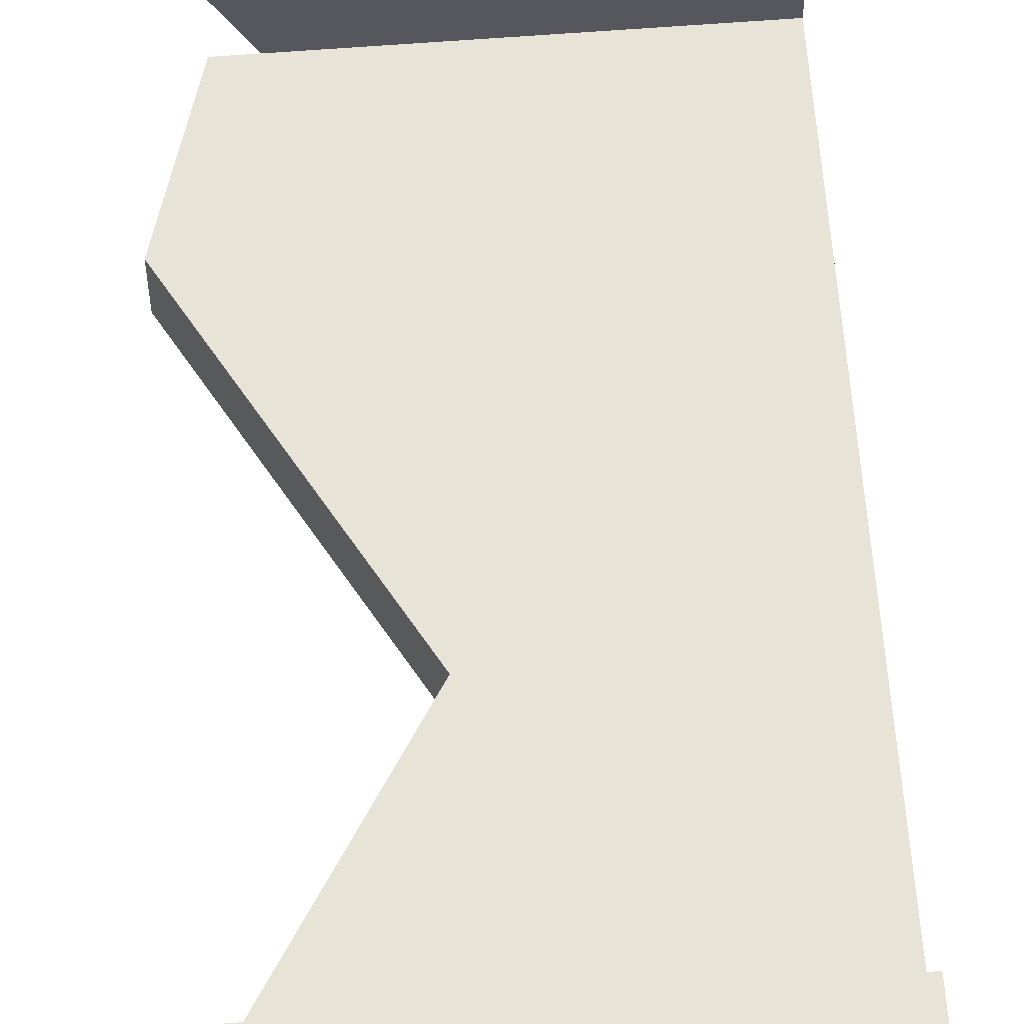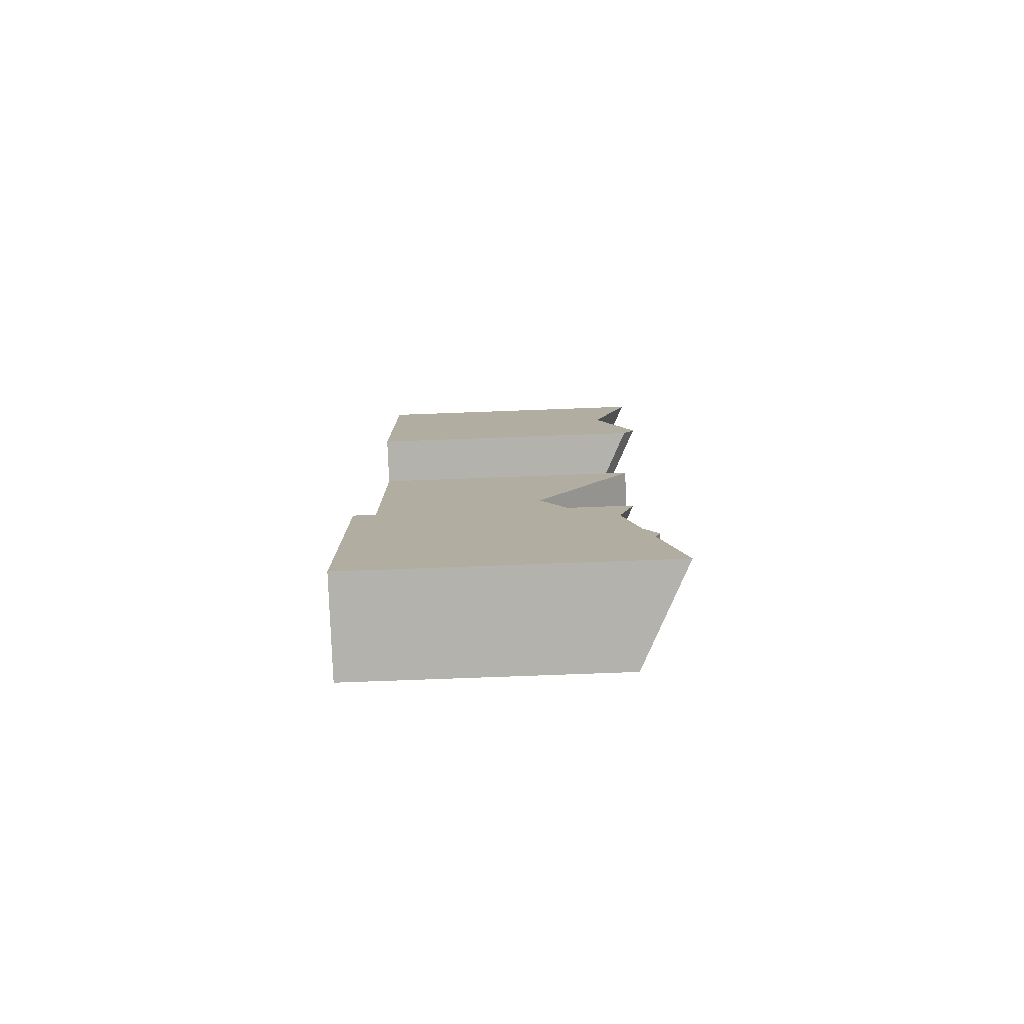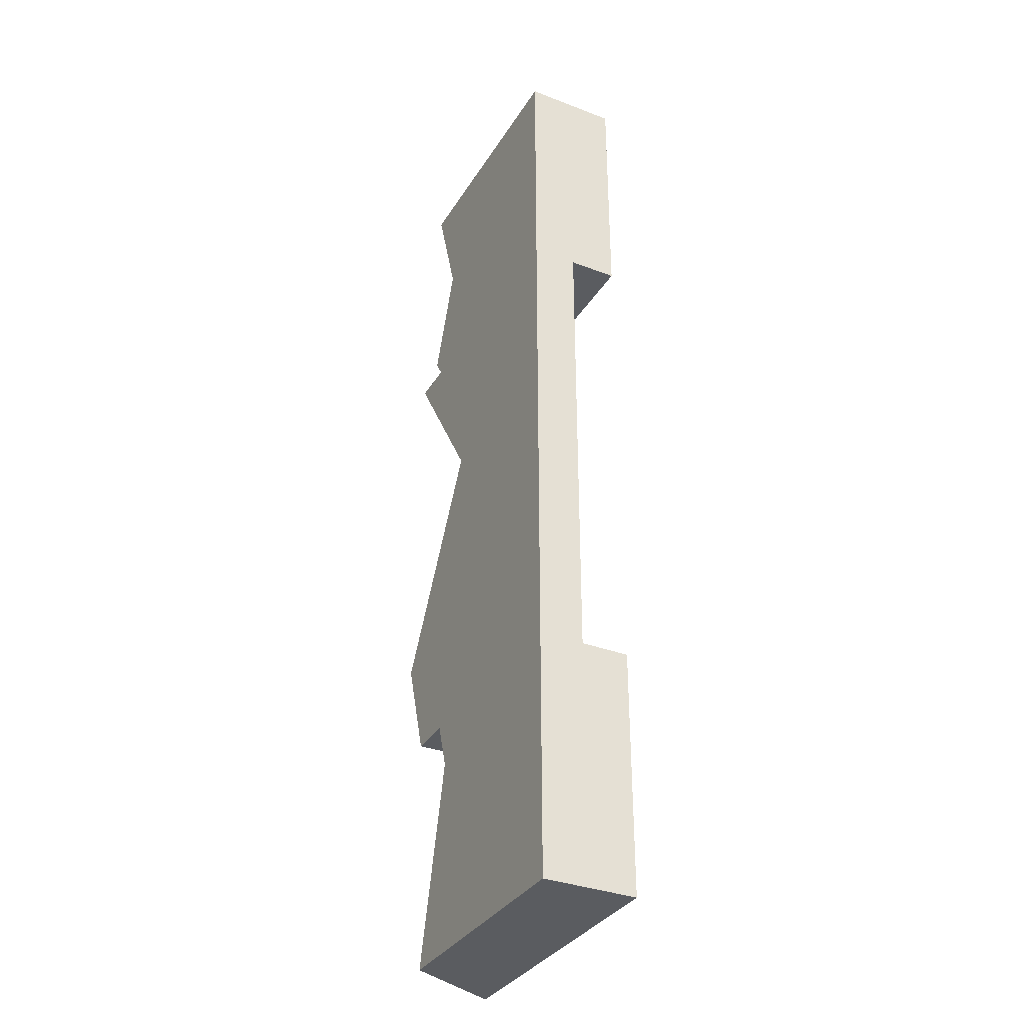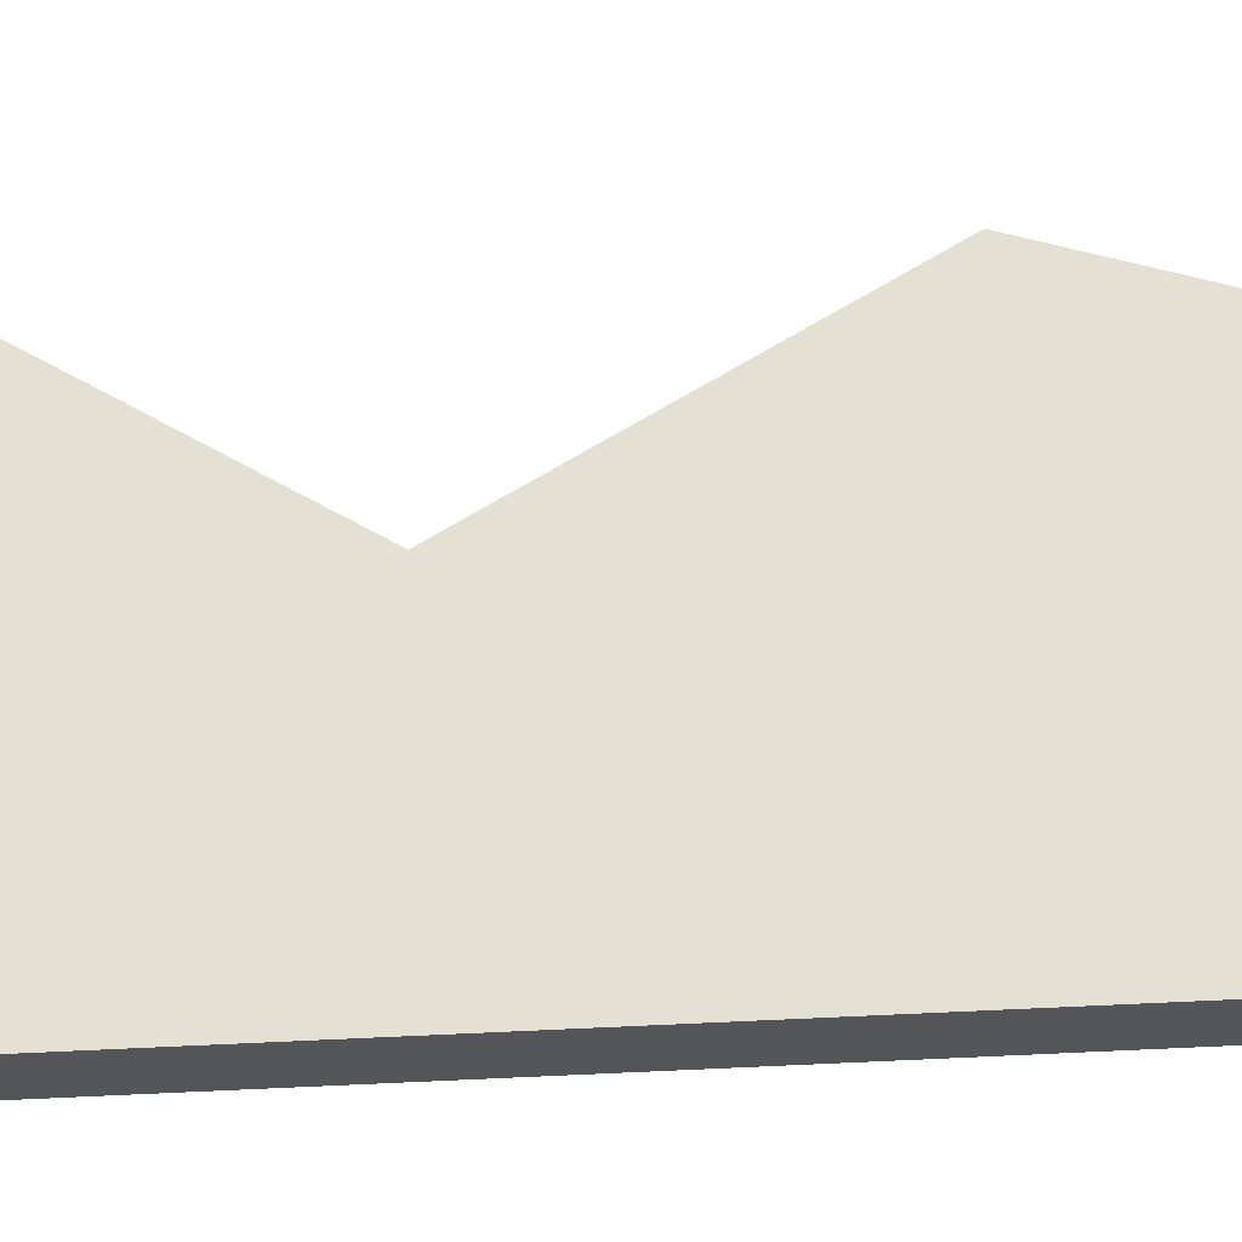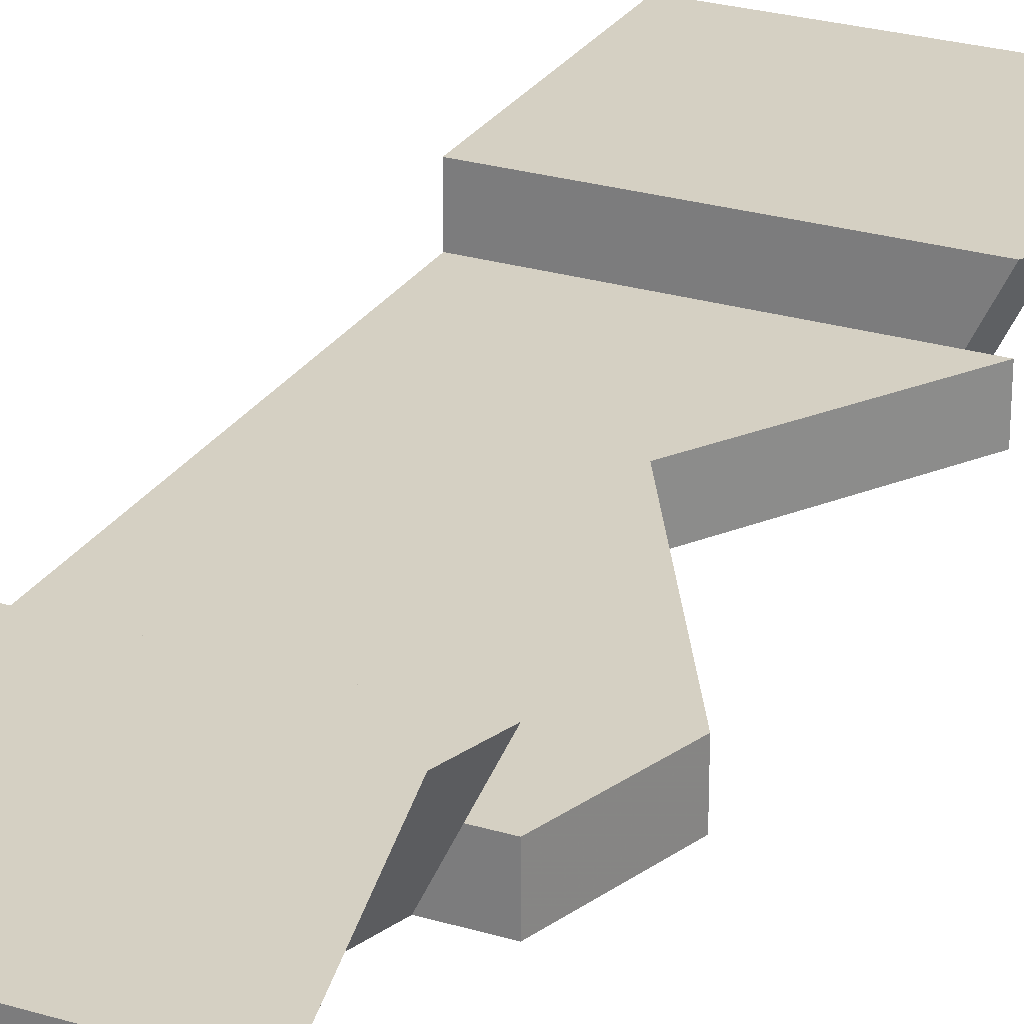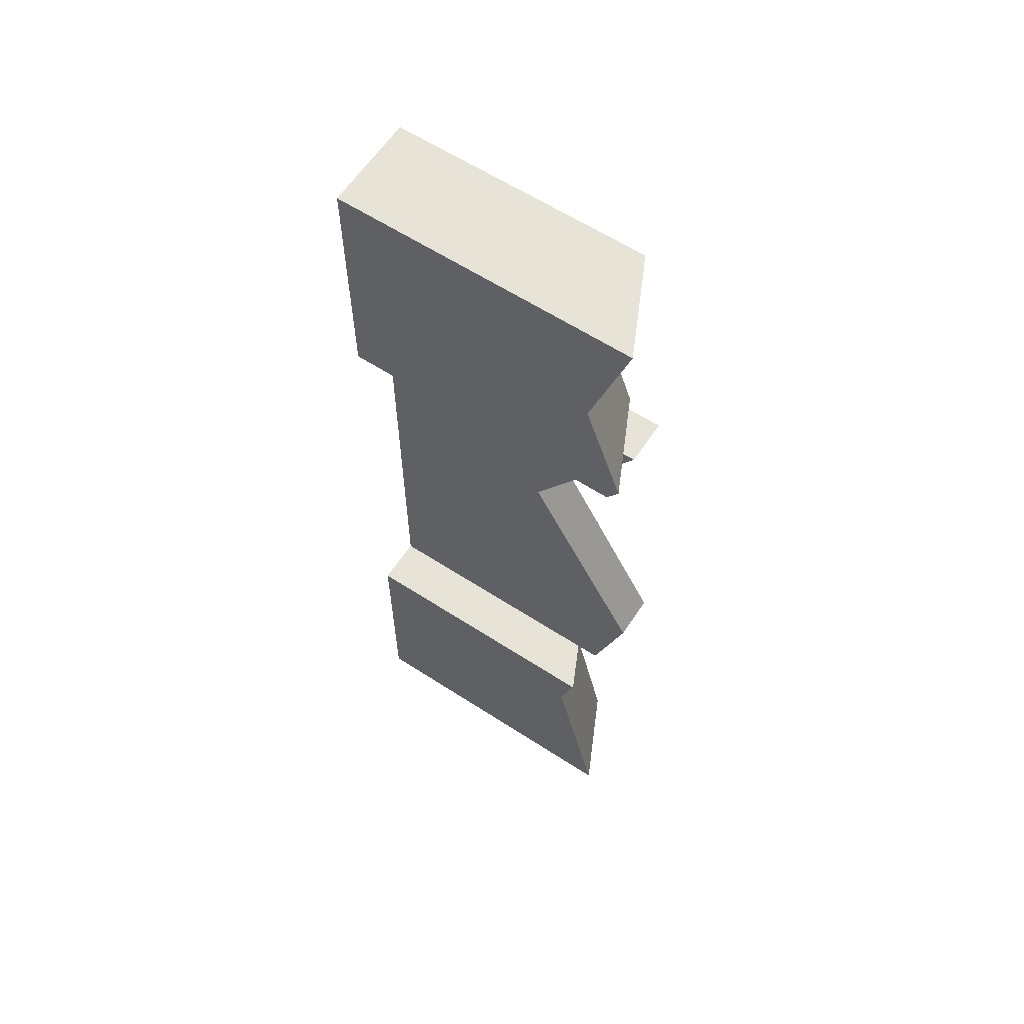
<metadata>
{"format":"obj","ext":"obj","renderer":"f3d","projection":"perspective","resolution":1024,"background":"white","views":[{"elev":61.8,"azim":-4.5,"up":"+Y"},{"elev":-79.4,"azim":-177.9,"up":"+Z"},{"elev":-34.1,"azim":62.7,"up":"+Z"},{"elev":65.5,"azim":87.3,"up":"+Y"},{"elev":26.4,"azim":-154.8,"up":"+Y"},{"elev":61.5,"azim":-146.6,"up":"+Z"}]}
</metadata>
<code>
v 0.3467 0.09667 0
v 0.6533 0 0
v 0.3933 0 0
v 0.6533 0.09667 0
v 0.4149 0.09667 0
v 0.3954 0.09667 0.2043
v 0.4421 0 0.2043
v 0.4676 0 0.575
v 0.6533 0 1
v 0.433 0 0.876
v 0.3933 0 1
v 0.6533 0.09667 1
v 0.3467 0.09667 1
v 0.4163 0.09667 1
v 0.4564 0.09667 0.8747
v 0.6533 0.09667 0.7471
v 0.6533 0.04667 0.7471
v 0.6533 0.04667 0.2529
v 0.6533 0.09667 0.2529
v 0.4642 0.09667 0.2067
v 0.4496 0.09667 0.2529
v 0.38 0.09667 0.2529
v 0.4042 0.04667 0.2529
v 0.4267 0 0.2529
v 0.38 0 0.2529
v 0.3467 0 0.3586
v 0.4676 0.04667 0.575
v 0.3467 0.04667 0.3586
v 0.38 0.04667 0.2529
v 0.4055 0.04667 0.7471
v 0.383 0.04667 0.7471
v 0.3588 0.04667 0.7471
v 0.3588 0 0.7471
v 0.4055 0 0.7471
v 0.3933 0 0.7663
v 0.3863 0.09667 0.876
v 0.3467 0.09667 0.7663
v 0.3588 0.09667 0.7471
v 0.4201 0.09667 0.7743
v 0.4373 0.09667 0.7471
g Mesh1 Brown_Waterfall_Top Model
f 1 2 3
f 2 1 4
f 4 1 5
f 5 1 6
f 1 7 6
f 7 1 3
f 2 7 3
f 7 2 8
f 9 8 2
f 9 10 8
f 10 9 11
f 12 11 9
f 11 12 13
f 13 12 14
f 12 15 14
f 15 12 16
f 16 12 17
f 9 17 12
f 17 9 2
f 17 2 18
f 18 2 19
f 19 2 4
f 4 20 19
f 20 4 5
f 5 21 20
f 6 21 5
f 21 6 22
f 7 22 6
f 7 23 22
f 23 7 24
f 8 24 7
f 8 25 24
f 25 8 26
f 27 26 8
f 26 27 28
f 27 29 28
f 29 27 23
f 23 27 18
f 18 27 17
f 27 30 17
f 27 31 30
f 31 27 32
f 27 33 32
f 33 27 8
f 8 34 33
f 34 8 10
f 10 35 34
f 36 35 10
f 35 36 37
f 36 38 37
f 38 36 39
f 39 36 14
f 14 36 13
f 36 11 13
f 11 36 10
f 15 39 14
f 15 40 39
f 40 15 16
f 16 38 40
f 17 38 16
f 30 38 17
f 38 30 31
f 31 34 30
f 31 33 34
f 33 31 32
f 34 38 31
f 35 38 34
f 38 35 37
f 38 39 40
f 18 22 23
f 22 18 19
f 22 19 21
f 19 20 21
f 24 29 23
f 29 24 25
f 26 29 25
f 29 26 28

</code>
